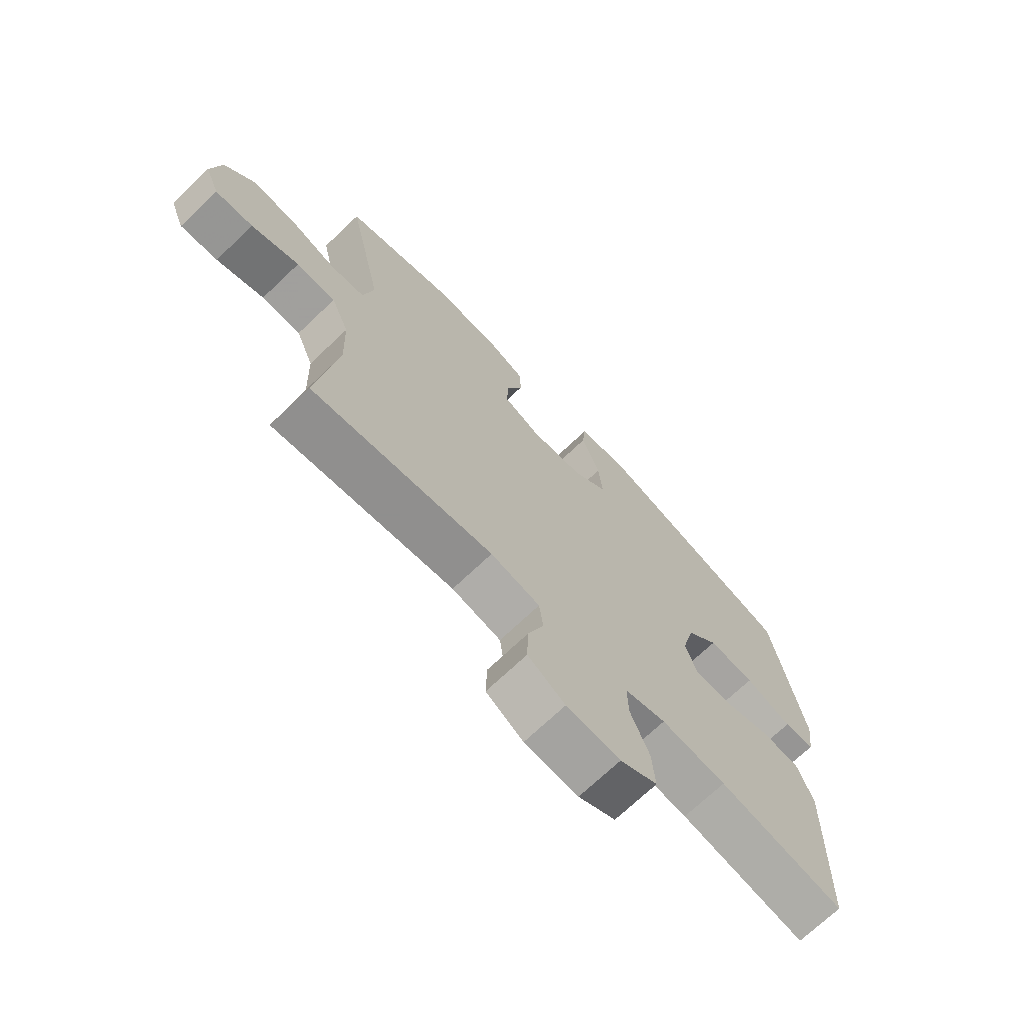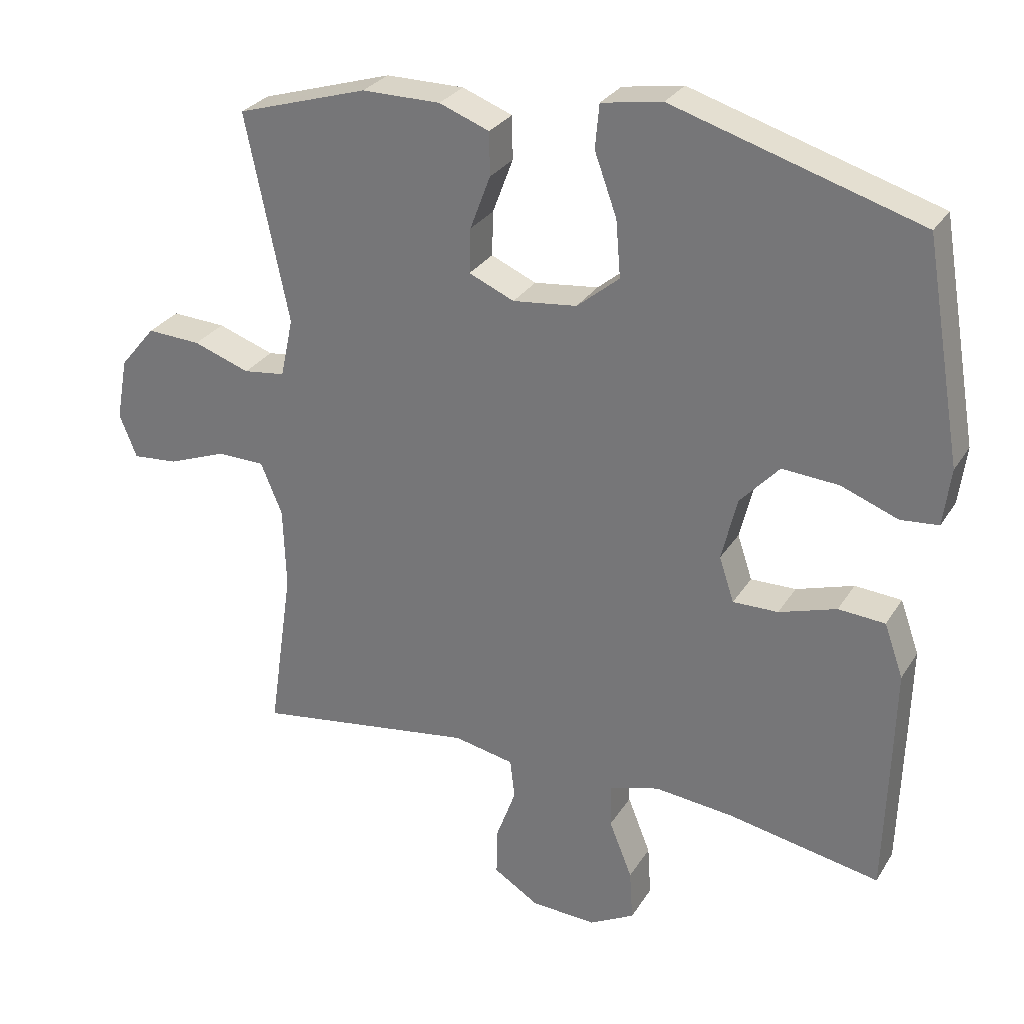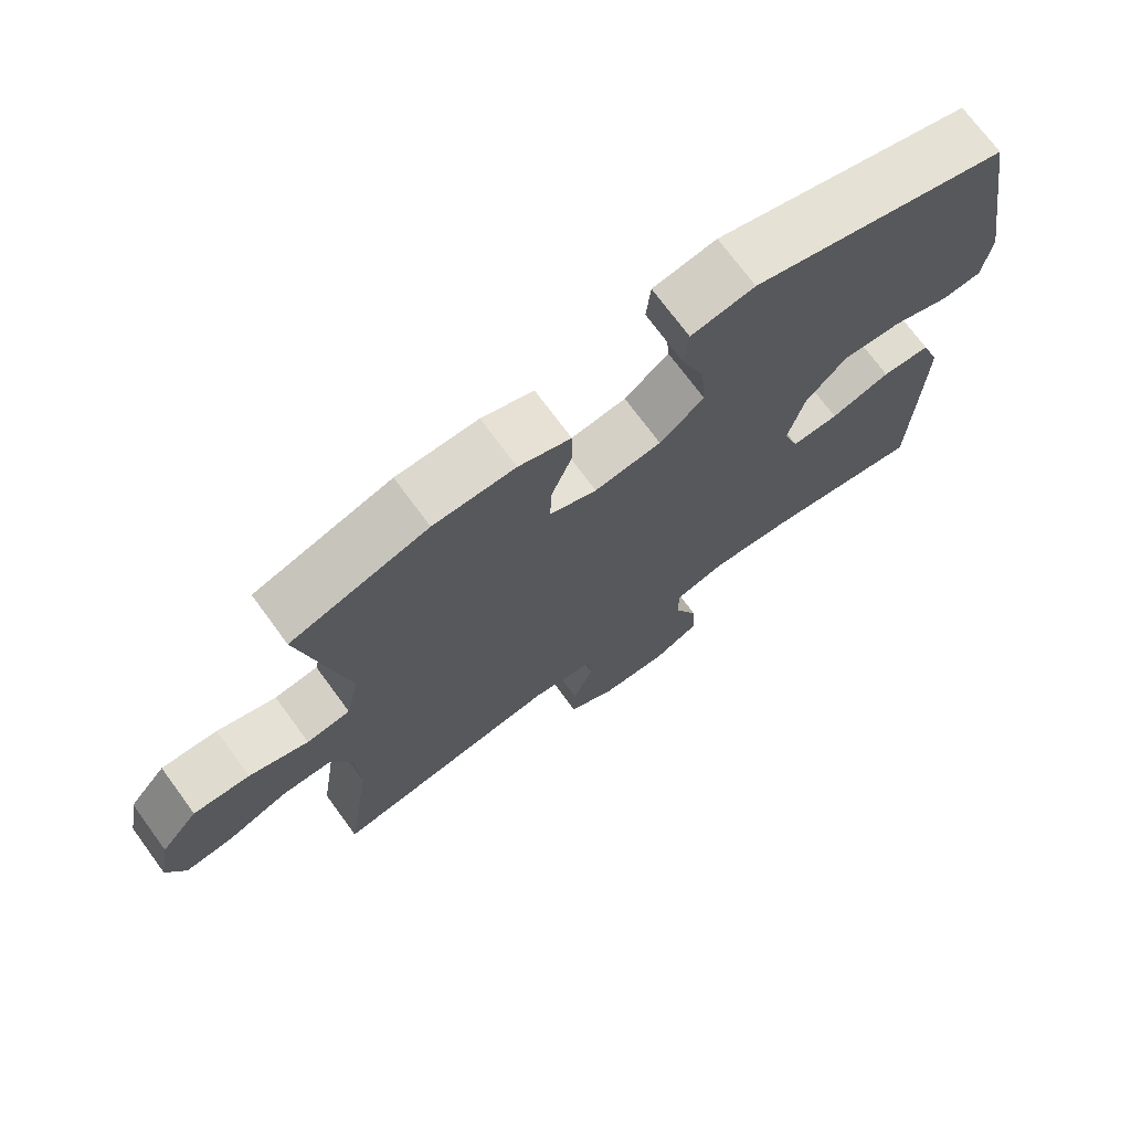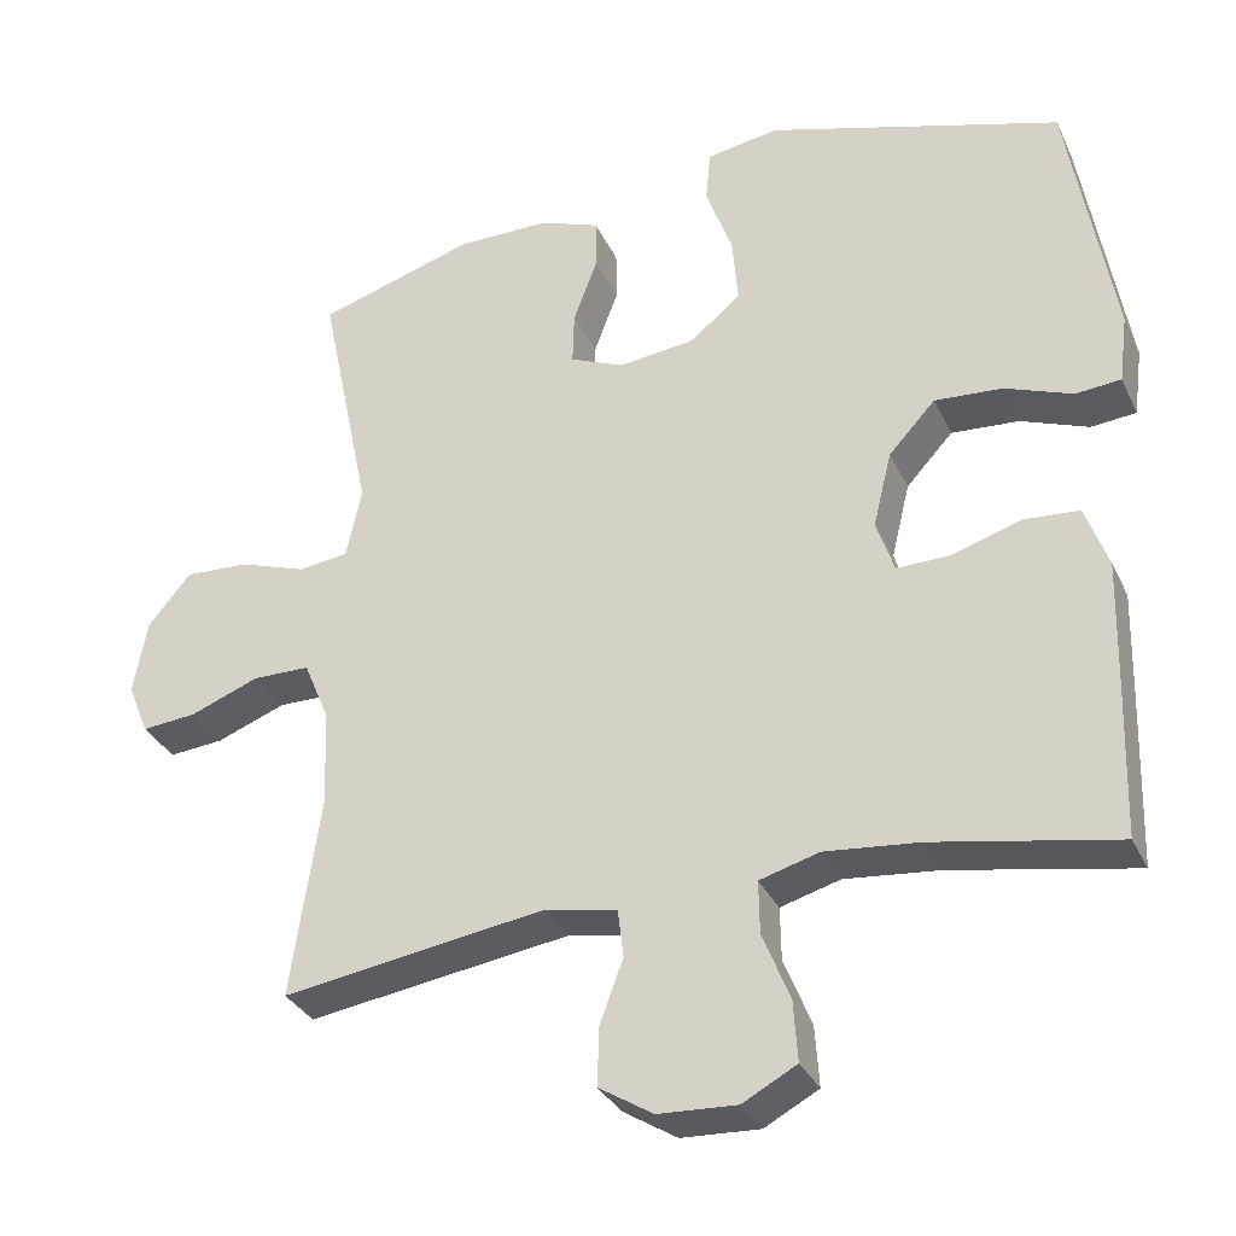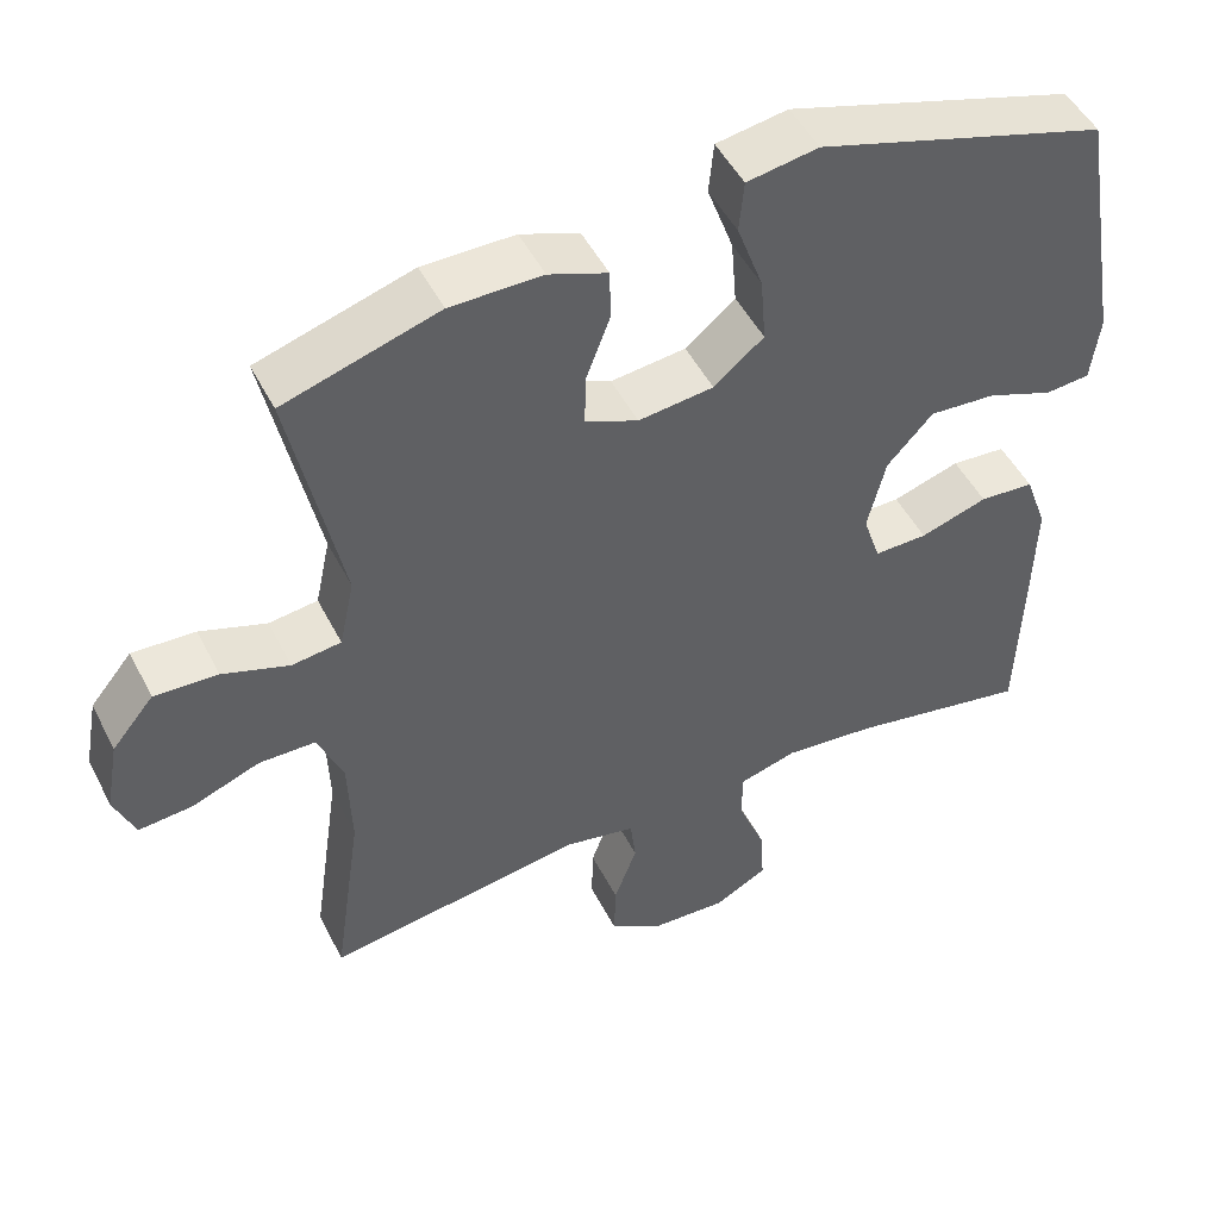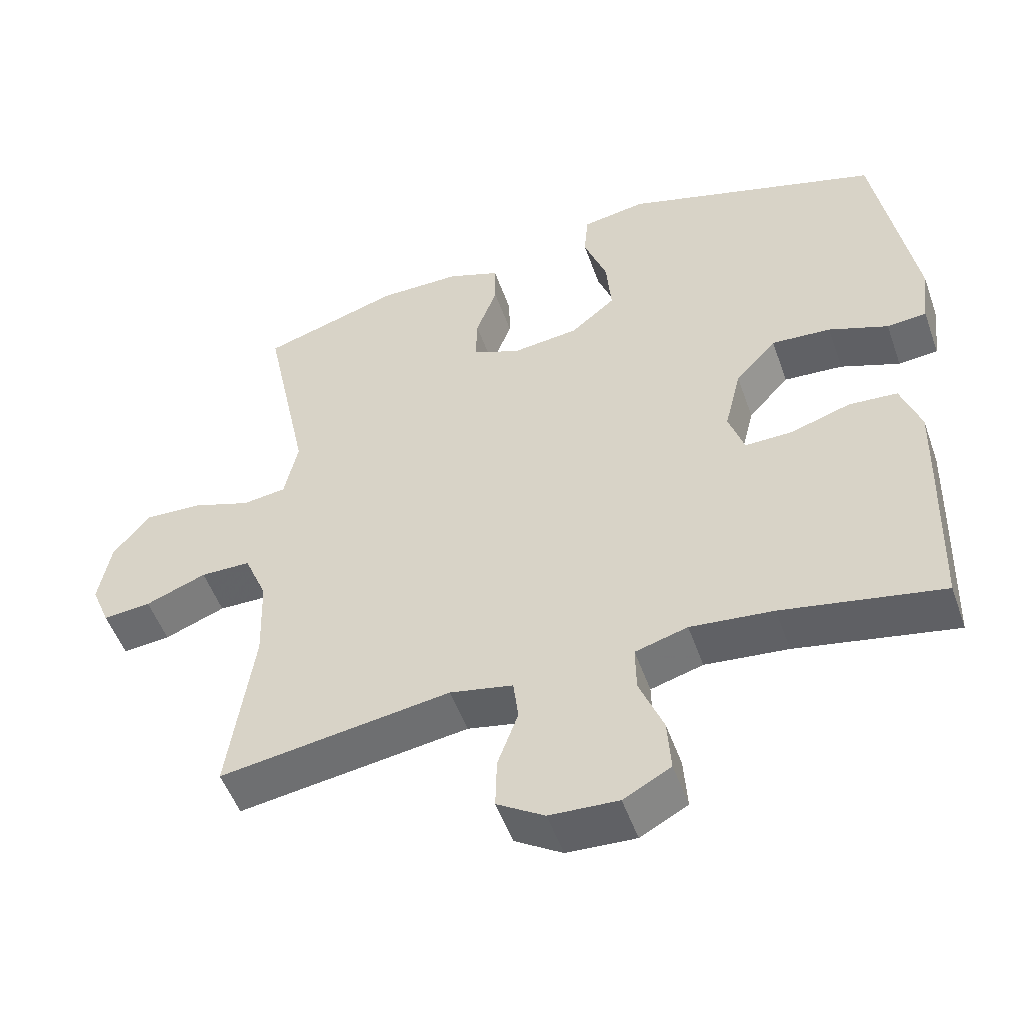
<metadata>
{"format":"obj","ext":"obj","renderer":"f3d","projection":"perspective","resolution":1024,"background":"white","views":[{"elev":-71.0,"azim":-46.4,"up":"+Z"},{"elev":28.6,"azim":25.9,"up":"+Z"},{"elev":72.5,"azim":-36.3,"up":"+Z"},{"elev":-32.6,"azim":22.3,"up":"+Z"},{"elev":49.1,"azim":-26.3,"up":"+Z"},{"elev":-51.4,"azim":19.3,"up":"+Z"}]}
</metadata>
<code>
v 0.5 0.07 0.5
v 0.555 0.07 0.177
v 0.544 0.07 0.092
v 0.488 0.07 0.087
v 0.404 0.07 0.119
v 0.32 0.07 0.125
v 0.262 0.07 0.062
v 0.239 0.07 -0.032
v 0.261 0.07 -0.098
v 0.328 0.07 -0.097
v 0.413 0.07 -0.07
v 0.482 0.07 -0.075
v 0.51 0.07 -0.154
v 0.507 0.07 -0.274
v 0.5 0.07 -0.5
v 0.274 0.07 -0.457
v 0.157 0.07 -0.445
v 0.083 0.07 -0.466
v 0.084 0.07 -0.531
v 0.118 0.07 -0.616
v 0.123 0.07 -0.691
v 0.056 0.07 -0.727
v -0.041 0.07 -0.722
v -0.108 0.07 -0.68
v -0.106 0.07 -0.608
v -0.077 0.07 -0.529
v -0.084 0.07 -0.47
v -0.173 0.07 -0.452
v -0.5 0.07 -0.5
v -0.464 0.07 -0.252
v -0.468 0.07 -0.131
v -0.5 0.07 -0.054
v -0.571 0.07 -0.053
v -0.657 0.07 -0.086
v -0.725 0.07 -0.092
v -0.751 0.07 -0.028
v -0.734 0.07 0.065
v -0.681 0.07 0.129
v -0.601 0.07 0.125
v -0.517 0.07 0.096
v -0.455 0.07 0.104
v -0.436 0.07 0.192
v -0.5 0.07 0.5
v -0.305 0.07 0.56
v -0.189 0.07 0.56
v -0.115 0.07 0.532
v -0.114 0.07 0.468
v -0.144 0.07 0.388
v -0.146 0.07 0.322
v -0.079 0.07 0.293
v 0.016 0.07 0.304
v 0.079 0.07 0.356
v 0.072 0.07 0.44
v 0.039 0.07 0.531
v 0.045 0.07 0.596
v 0.135 0.07 0.611
v 0.5 0 0.5
v 0.555 0 0.177
v 0.544 0 0.092
v 0.488 0 0.087
v 0.404 0 0.119
v 0.32 0 0.125
v 0.262 0 0.062
v 0.239 0 -0.032
v 0.261 0 -0.098
v 0.328 0 -0.097
v 0.413 0 -0.07
v 0.482 0 -0.075
v 0.51 0 -0.154
v 0.507 0 -0.274
v 0.5 0 -0.5
v 0.274 0 -0.457
v 0.157 0 -0.445
v 0.083 0 -0.466
v 0.084 0 -0.531
v 0.118 0 -0.616
v 0.123 0 -0.691
v 0.056 0 -0.727
v -0.041 0 -0.722
v -0.108 0 -0.68
v -0.106 0 -0.608
v -0.077 0 -0.529
v -0.084 0 -0.47
v -0.173 0 -0.452
v -0.5 0 -0.5
v -0.464 0 -0.252
v -0.468 0 -0.131
v -0.5 0 -0.054
v -0.571 0 -0.053
v -0.657 0 -0.086
v -0.725 0 -0.092
v -0.751 0 -0.028
v -0.734 0 0.065
v -0.681 0 0.129
v -0.601 0 0.125
v -0.517 0 0.096
v -0.455 0 0.104
v -0.436 0 0.192
v -0.5 0 0.5
v -0.305 0 0.56
v -0.189 0 0.56
v -0.115 0 0.532
v -0.114 0 0.468
v -0.144 0 0.388
v -0.146 0 0.322
v -0.079 0 0.293
v 0.016 0 0.304
v 0.079 0 0.356
v 0.072 0 0.44
v 0.039 0 0.531
v 0.045 0 0.596
v 0.135 0 0.611
f 3 4 5
f 2 3 5
f 1 2 5
f 56 1 5
f 55 56 5
f 54 55 5
f 53 54 5
f 52 53 5 6
f 51 52 6 7
f 50 51 7 8
f 49 50 8 9
f 46 47 48
f 45 46 48
f 44 45 48
f 43 44 48
f 42 43 48
f 41 42 48 49
f 38 39 40
f 37 38 40
f 36 37 40
f 35 36 40
f 34 35 40
f 33 34 40
f 32 33 40 41
f 41 49 9
f 32 41 9
f 31 32 9
f 28 29 30
f 31 9 10
f 30 31 10
f 28 30 10
f 27 28 10
f 24 25 26
f 23 24 26
f 22 23 26
f 21 22 26
f 20 21 26
f 19 20 26
f 18 19 26 27
f 14 15 16
f 13 14 16
f 12 13 16
f 11 12 16
f 10 11 16
f 10 16 17
f 10 17 18 27
f 61 60 59
f 61 59 58
f 61 58 57
f 61 57 112
f 61 112 111
f 61 111 110
f 61 110 109
f 62 61 109 108
f 63 62 108 107
f 64 63 107 106
f 65 64 106 105
f 104 103 102
f 104 102 101
f 104 101 100
f 104 100 99
f 104 99 98
f 105 104 98 97
f 96 95 94
f 96 94 93
f 96 93 92
f 96 92 91
f 96 91 90
f 96 90 89
f 97 96 89 88
f 65 105 97
f 65 97 88
f 65 88 87
f 86 85 84
f 66 65 87
f 66 87 86
f 66 86 84
f 66 84 83
f 82 81 80
f 82 80 79
f 82 79 78
f 82 78 77
f 82 77 76
f 82 76 75
f 83 82 75 74
f 72 71 70
f 72 70 69
f 72 69 68
f 72 68 67
f 72 67 66
f 73 72 66
f 83 74 73 66
f 1 57 58 2
f 2 58 59 3
f 3 59 60 4
f 4 60 61 5
f 5 61 62 6
f 6 62 63 7
f 7 63 64 8
f 8 64 65 9
f 9 65 66 10
f 10 66 67 11
f 11 67 68 12
f 12 68 69 13
f 13 69 70 14
f 14 70 71 15
f 15 71 72 16
f 16 72 73 17
f 17 73 74 18
f 18 74 75 19
f 19 75 76 20
f 20 76 77 21
f 21 77 78 22
f 22 78 79 23
f 23 79 80 24
f 24 80 81 25
f 25 81 82 26
f 26 82 83 27
f 27 83 84 28
f 28 84 85 29
f 29 85 86 30
f 30 86 87 31
f 31 87 88 32
f 32 88 89 33
f 33 89 90 34
f 34 90 91 35
f 35 91 92 36
f 36 92 93 37
f 37 93 94 38
f 38 94 95 39
f 39 95 96 40
f 40 96 97 41
f 41 97 98 42
f 42 98 99 43
f 43 99 100 44
f 44 100 101 45
f 45 101 102 46
f 46 102 103 47
f 47 103 104 48
f 48 104 105 49
f 49 105 106 50
f 50 106 107 51
f 51 107 108 52
f 52 108 109 53
f 53 109 110 54
f 54 110 111 55
f 55 111 112 56
f 56 112 57 1

</code>
